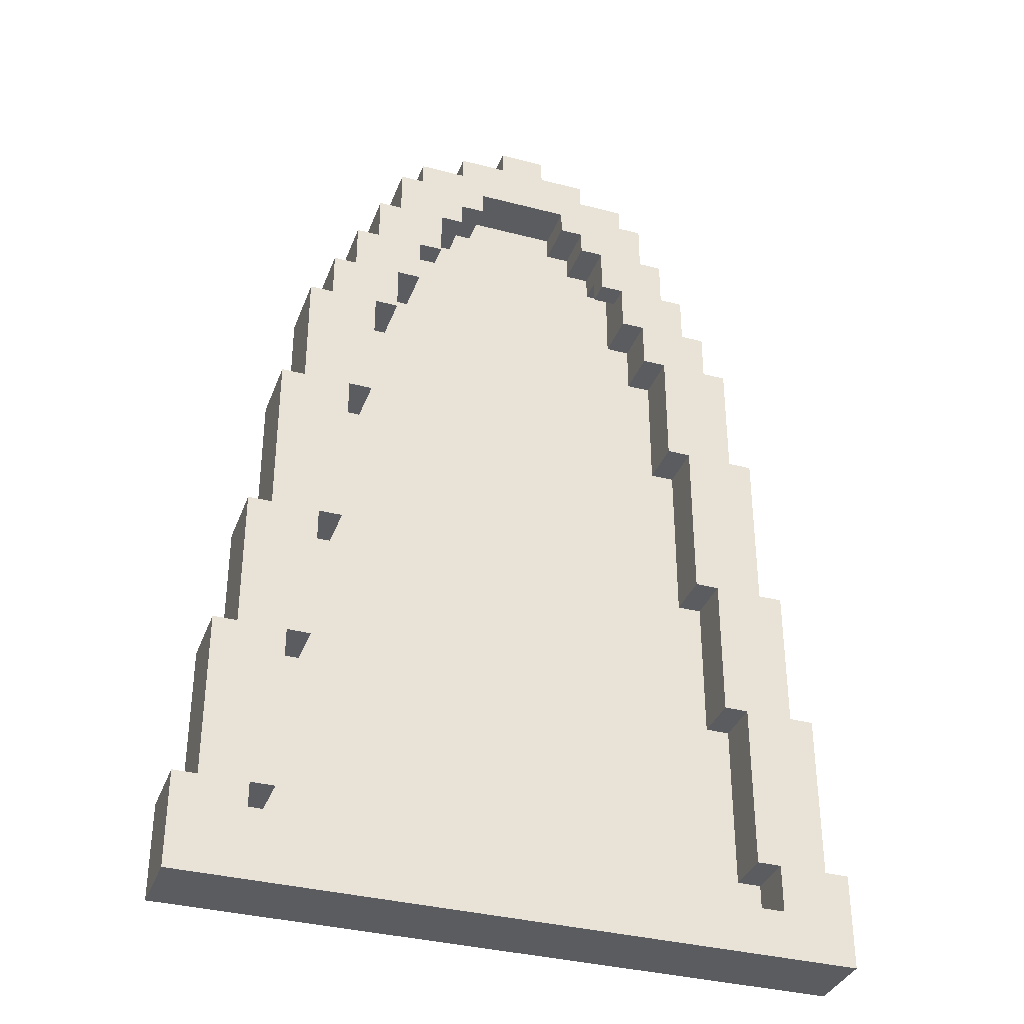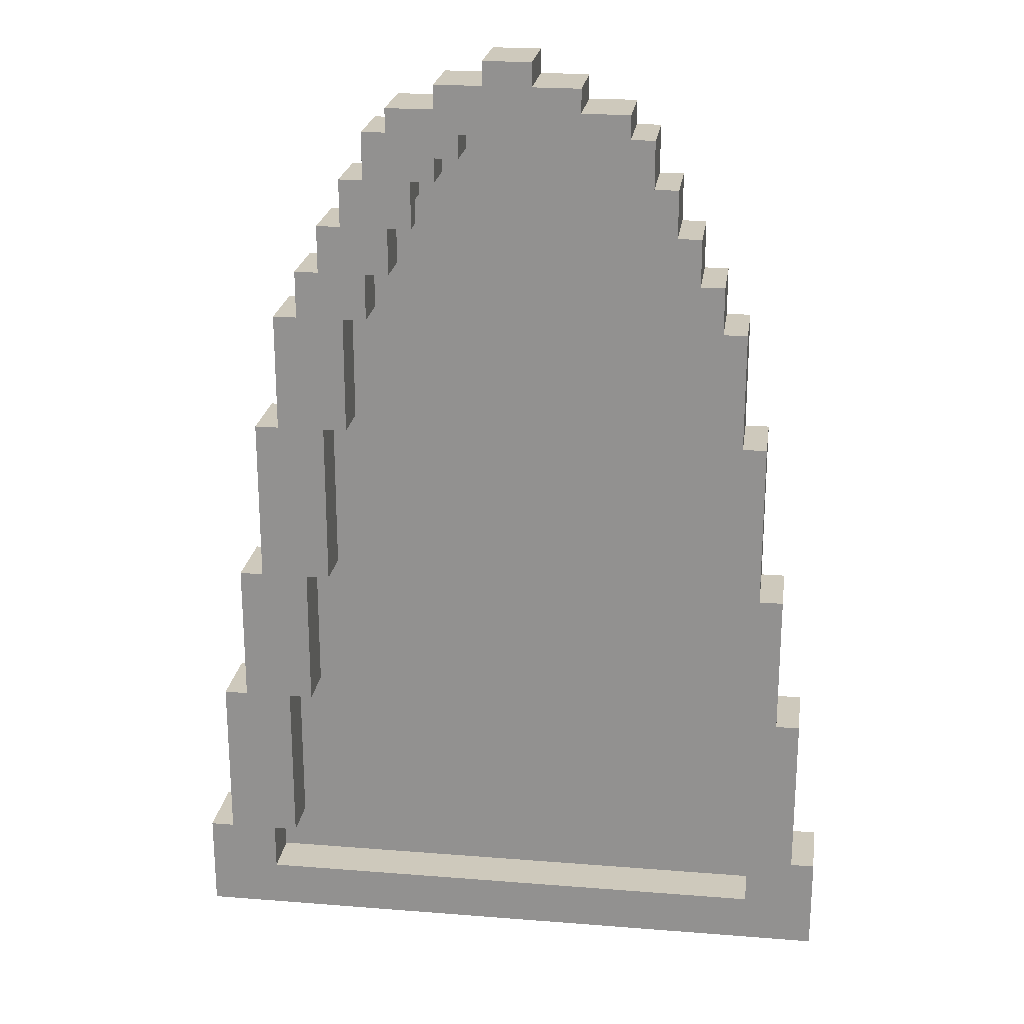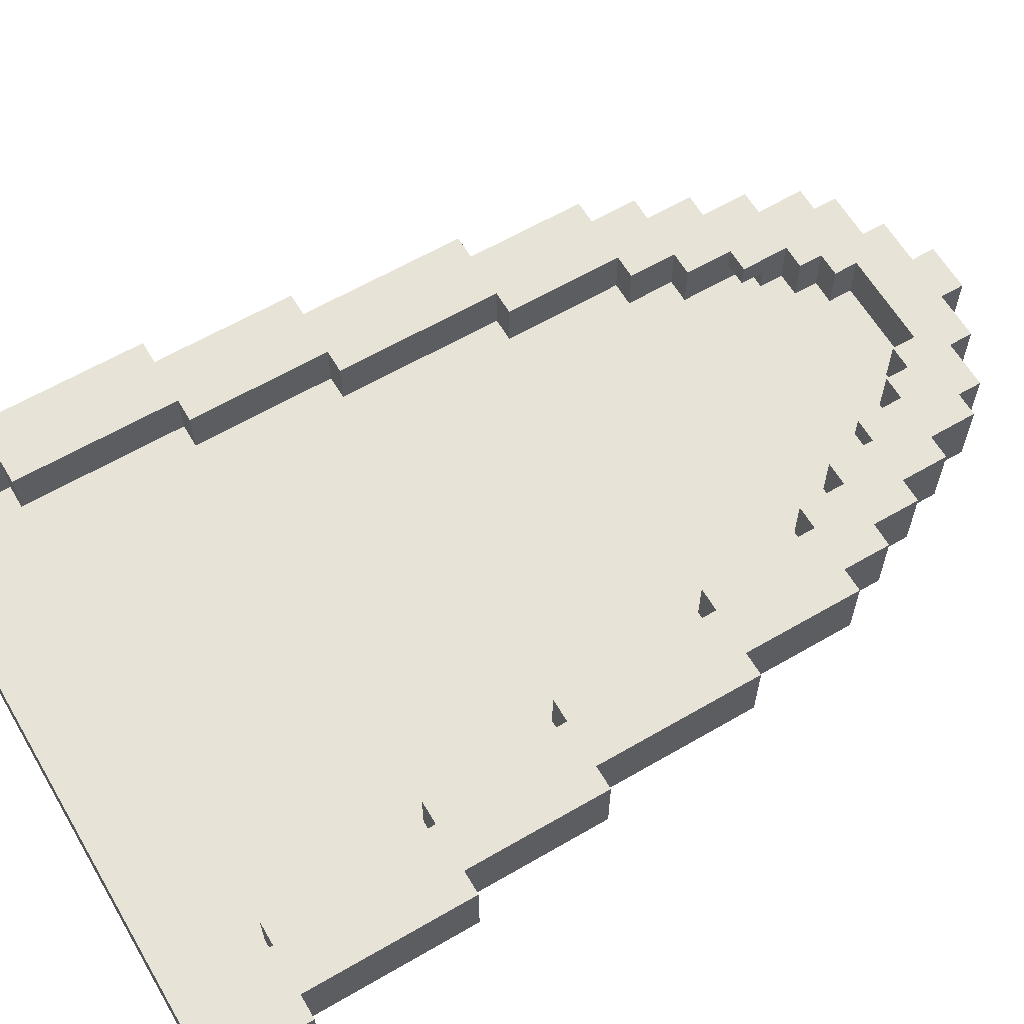
<metadata>
{"format":"obj","ext":"obj","renderer":"f3d","projection":"perspective","resolution":1024,"background":"white","views":[{"elev":-35.2,"azim":-19.1,"up":"+Y"},{"elev":22.5,"azim":7.8,"up":"+Y"},{"elev":62.3,"azim":59.5,"up":"+Z"}]}
</metadata>
<code>
o
v 0.6 2 -3.7
v 0.6 2 -4
v 0.6 2.4 -3.7
v 0.6 2.4 -4
v 0.7 2.4 -3.7
v 0.7 2.4 -4
v 0.7 3.1 -3.7
v 0.7 3.1 -4
v 0.8 3.1 -3.7
v 0.8 3.1 -4
v 0.8 3.7 -3.7
v 0.8 3.7 -4
v 0.9 3.7 -3.7
v 0.9 3.7 -4
v 0.9 4.4 -3.7
v 0.9 4.4 -4
v 1 4.4 -3.7
v 1 4.4 -4
v 1 4.9 -3.7
v 1 4.9 -4
v 1.1 4.9 -3.7
v 1.1 4.9 -4
v 1.1 5.1 -3.7
v 1.1 5.1 -4
v 1.2 5.1 -3.7
v 1.2 5.1 -4
v 1.2 5.3 -3.7
v 1.2 5.3 -4
v 1.3 5.3 -3.7
v 1.3 5.3 -4
v 1.3 5.5 -3.7
v 1.3 5.5 -4
v 1.4 5.5 -3.7
v 1.4 5.5 -4
v 1.4 5.7 -3.7
v 1.4 5.7 -4
v 1.5 5.7 -3.7
v 1.5 5.7 -4
v 1.5 5.8 -3.7
v 1.5 5.8 -4
v 1.7 5.8 -3.7
v 1.7 5.8 -4
v 1.7 5.9 -3.7
v 1.7 5.9 -4
v 1.9 5.9 -3.7
v 1.9 5.9 -4
v 1.9 6 -3.7
v 1.9 6 -4
v 2.2 5.6 -3.7
v 2.2 5.6 -3.9
v 2.2 5.7 -3.7
v 2.2 5.7 -3.9
v 2.3 5.5 -3.7
v 2.3 5.5 -3.9
v 2.3 5.6 -3.7
v 2.3 5.6 -3.9
v 2.4 5.3 -3.7
v 2.4 5.3 -3.8
v 2.4 5.4 -3.8
v 2.4 5.4 -3.9
v 2.4 5.5 -3.7
v 2.4 5.5 -3.9
v 2.5 5.1 -3.7
v 2.5 5.1 -3.9
v 2.5 5.3 -3.7
v 2.5 5.3 -3.8
v 2.5 5.4 -3.8
v 2.5 5.4 -3.9
v 2.6 4.9 -3.7
v 2.6 4.9 -3.9
v 2.6 5.1 -3.7
v 2.6 5.1 -3.9
v 2.7 4.4 -3.7
v 2.7 4.4 -3.9
v 2.7 4.9 -3.7
v 2.7 4.9 -3.9
v 2.8 3.7 -3.7
v 2.8 3.7 -3.9
v 2.8 4.4 -3.7
v 2.8 4.4 -3.9
v 2.9 3.1 -3.7
v 2.9 3.1 -3.9
v 2.9 3.7 -3.7
v 2.9 3.7 -3.9
v 3 2.4 -3.7
v 3 2.4 -3.9
v 3 3.1 -3.7
v 3 3.1 -3.9
v 3.1 2.2 -3.7
v 3.1 2.2 -3.9
v 3.1 2.4 -3.7
v 3.1 2.4 -3.9
v 0.9 2.2 -3.7
v 0.9 2.2 -3.9
v 0.9 2.4 -3.7
v 0.9 2.4 -3.9
v 1 2.4 -3.7
v 1 2.4 -3.9
v 1 3.1 -3.7
v 1 3.1 -3.9
v 1.1 3.1 -3.7
v 1.1 3.1 -3.9
v 1.1 3.7 -3.7
v 1.1 3.7 -3.9
v 1.2 3.7 -3.7
v 1.2 3.7 -3.9
v 1.2 4.4 -3.7
v 1.2 4.4 -3.9
v 1.3 4.4 -3.7
v 1.3 4.4 -3.9
v 1.3 4.9 -3.7
v 1.3 4.9 -3.9
v 1.4 4.9 -3.7
v 1.4 4.9 -3.9
v 1.4 5.1 -3.7
v 1.4 5.1 -3.9
v 1.5 5.1 -3.7
v 1.5 5.1 -3.9
v 1.5 5.3 -3.7
v 1.5 5.3 -3.8
v 1.5 5.4 -3.8
v 1.5 5.4 -3.9
v 1.6 5.3 -3.7
v 1.6 5.3 -3.8
v 1.6 5.4 -3.8
v 1.6 5.4 -3.9
v 1.6 5.5 -3.7
v 1.6 5.5 -3.9
v 1.7 5.5 -3.7
v 1.7 5.5 -3.9
v 1.7 5.6 -3.7
v 1.7 5.6 -3.9
v 1.8 5.6 -3.7
v 1.8 5.6 -3.9
v 1.8 5.7 -3.7
v 1.8 5.7 -3.9
v 2.1 5.9 -3.7
v 2.1 5.9 -4
v 2.1 6 -3.7
v 2.1 6 -4
v 2.3 5.8 -3.7
v 2.3 5.8 -4
v 2.3 5.9 -3.7
v 2.3 5.9 -4
v 2.5 5.7 -3.7
v 2.5 5.7 -4
v 2.5 5.8 -3.7
v 2.5 5.8 -4
v 2.6 5.5 -3.7
v 2.6 5.5 -4
v 2.6 5.7 -3.7
v 2.6 5.7 -4
v 2.7 5.3 -3.7
v 2.7 5.3 -4
v 2.7 5.5 -3.7
v 2.7 5.5 -4
v 2.8 5.1 -3.7
v 2.8 5.1 -4
v 2.8 5.3 -3.7
v 2.8 5.3 -4
v 2.9 4.9 -3.7
v 2.9 4.9 -4
v 2.9 5.1 -3.7
v 2.9 5.1 -4
v 3 4.4 -3.7
v 3 4.4 -4
v 3 4.9 -3.7
v 3 4.9 -4
v 3.1 3.7 -3.7
v 3.1 3.7 -4
v 3.1 4.4 -3.7
v 3.1 4.4 -4
v 3.2 3.1 -3.7
v 3.2 3.1 -4
v 3.2 3.7 -3.7
v 3.2 3.7 -4
v 3.3 2.4 -3.7
v 3.3 2.4 -4
v 3.3 3.1 -3.7
v 3.3 3.1 -4
v 3.4 2 -3.7
v 3.4 2 -4
v 3.4 2.4 -3.7
v 3.4 2.4 -4
v 0.6 2 -3.7
v 0.6 2.4 -3.7
v 0.7 2.4 -3.7
v 0.7 3.1 -3.7
v 0.8 3.1 -3.7
v 0.8 3.7 -3.7
v 0.9 2.2 -3.7
v 0.9 2.4 -3.7
v 0.9 3.7 -3.7
v 0.9 4.4 -3.7
v 1 2.4 -3.7
v 1 3.1 -3.7
v 1 4.4 -3.7
v 1 4.9 -3.7
v 1.1 3.1 -3.7
v 1.1 3.7 -3.7
v 1.1 4.9 -3.7
v 1.1 5.1 -3.7
v 1.2 3.7 -3.7
v 1.2 4.4 -3.7
v 1.2 5.1 -3.7
v 1.2 5.3 -3.7
v 1.3 4.4 -3.7
v 1.3 4.9 -3.7
v 1.3 5.3 -3.7
v 1.3 5.5 -3.7
v 1.4 4.9 -3.7
v 1.4 5.1 -3.7
v 1.4 5.5 -3.7
v 1.4 5.7 -3.7
v 1.5 5.1 -3.7
v 1.5 5.3 -3.7
v 1.5 5.7 -3.7
v 1.5 5.8 -3.7
v 1.6 5.3 -3.7
v 1.6 5.5 -3.7
v 1.7 5.5 -3.7
v 1.7 5.6 -3.7
v 1.7 5.8 -3.7
v 1.7 5.9 -3.7
v 1.8 5.6 -3.7
v 1.8 5.7 -3.7
v 1.9 5.9 -3.7
v 1.9 6 -3.7
v 2.1 5.9 -3.7
v 2.1 6 -3.7
v 2.2 5.6 -3.7
v 2.2 5.7 -3.7
v 2.3 5.5 -3.7
v 2.3 5.6 -3.7
v 2.3 5.8 -3.7
v 2.3 5.9 -3.7
v 2.4 5.3 -3.7
v 2.4 5.5 -3.7
v 2.5 5.1 -3.7
v 2.5 5.3 -3.7
v 2.5 5.7 -3.7
v 2.5 5.8 -3.7
v 2.6 4.9 -3.7
v 2.6 5.1 -3.7
v 2.6 5.5 -3.7
v 2.6 5.7 -3.7
v 2.7 4.4 -3.7
v 2.7 4.9 -3.7
v 2.7 5.3 -3.7
v 2.7 5.5 -3.7
v 2.8 3.7 -3.7
v 2.8 4.4 -3.7
v 2.8 5.1 -3.7
v 2.8 5.3 -3.7
v 2.9 3.1 -3.7
v 2.9 3.7 -3.7
v 2.9 4.9 -3.7
v 2.9 5.1 -3.7
v 3 2.4 -3.7
v 3 3.1 -3.7
v 3 4.4 -3.7
v 3 4.9 -3.7
v 3.1 2.2 -3.7
v 3.1 2.4 -3.7
v 3.1 3.7 -3.7
v 3.1 4.4 -3.7
v 3.2 3.1 -3.7
v 3.2 3.7 -3.7
v 3.3 2.4 -3.7
v 3.3 3.1 -3.7
v 3.4 2 -3.7
v 3.4 2.4 -3.7
v 0.9 2.2 -3.9
v 0.9 2.4 -3.9
v 1 2.4 -3.9
v 1 3.1 -3.9
v 1.1 3.1 -3.9
v 1.1 3.7 -3.9
v 1.2 3.7 -3.9
v 1.2 4.4 -3.9
v 1.3 4.4 -3.9
v 1.3 4.9 -3.9
v 1.4 4.9 -3.9
v 1.4 5.1 -3.9
v 1.5 5.1 -3.9
v 1.5 5.4 -3.9
v 1.6 5.4 -3.9
v 1.6 5.5 -3.9
v 1.7 5.5 -3.9
v 1.7 5.6 -3.9
v 1.8 5.6 -3.9
v 1.8 5.7 -3.9
v 2.2 5.6 -3.9
v 2.2 5.7 -3.9
v 2.3 5.5 -3.9
v 2.3 5.6 -3.9
v 2.4 5.4 -3.9
v 2.4 5.5 -3.9
v 2.5 5.1 -3.9
v 2.5 5.4 -3.9
v 2.6 4.9 -3.9
v 2.6 5.1 -3.9
v 2.7 4.4 -3.9
v 2.7 4.9 -3.9
v 2.8 3.7 -3.9
v 2.8 4.4 -3.9
v 2.9 3.1 -3.9
v 2.9 3.7 -3.9
v 3 2.4 -3.9
v 3 3.1 -3.9
v 3.1 2.2 -3.9
v 3.1 2.4 -3.9
v 1.5 5.3 -3.8
v 1.5 5.4 -3.8
v 1.6 5.3 -3.8
v 1.6 5.4 -3.8
v 2.4 5.3 -3.8
v 2.4 5.4 -3.8
v 2.5 5.3 -3.8
v 2.5 5.4 -3.8
v 0.6 2 -4
v 0.6 2.4 -4
v 0.7 2.4 -4
v 0.7 3.1 -4
v 0.8 3.1 -4
v 0.8 3.7 -4
v 0.9 3.7 -4
v 0.9 4.4 -4
v 1 4.4 -4
v 1 4.9 -4
v 1.1 4.9 -4
v 1.1 5.1 -4
v 1.2 5.1 -4
v 1.2 5.3 -4
v 1.3 5.3 -4
v 1.3 5.5 -4
v 1.4 5.5 -4
v 1.4 5.7 -4
v 1.5 5.7 -4
v 1.5 5.8 -4
v 1.7 5.8 -4
v 1.7 5.9 -4
v 1.9 5.9 -4
v 1.9 6 -4
v 2.1 5.9 -4
v 2.1 6 -4
v 2.3 5.8 -4
v 2.3 5.9 -4
v 2.5 5.7 -4
v 2.5 5.8 -4
v 2.6 5.5 -4
v 2.6 5.7 -4
v 2.7 5.3 -4
v 2.7 5.5 -4
v 2.8 5.1 -4
v 2.8 5.3 -4
v 2.9 4.9 -4
v 2.9 5.1 -4
v 3 4.4 -4
v 3 4.9 -4
v 3.1 3.7 -4
v 3.1 4.4 -4
v 3.2 3.1 -4
v 3.2 3.7 -4
v 3.3 2.4 -4
v 3.3 3.1 -4
v 3.4 2 -4
v 3.4 2.4 -4
v 0.6 2 -3.7
v 3.4 2 -3.7
v 0.6 2 -4
v 3.4 2 -4
v 0.9 2.4 -3.7
v 1 2.4 -3.7
v 3 2.4 -3.7
v 3.1 2.4 -3.7
v 0.9 2.4 -3.9
v 1 2.4 -3.9
v 3 2.4 -3.9
v 3.1 2.4 -3.9
v 1 3.1 -3.7
v 1.1 3.1 -3.7
v 2.9 3.1 -3.7
v 3 3.1 -3.7
v 1 3.1 -3.9
v 1.1 3.1 -3.9
v 2.9 3.1 -3.9
v 3 3.1 -3.9
v 1.1 3.7 -3.7
v 1.2 3.7 -3.7
v 2.8 3.7 -3.7
v 2.9 3.7 -3.7
v 1.1 3.7 -3.9
v 1.2 3.7 -3.9
v 2.8 3.7 -3.9
v 2.9 3.7 -3.9
v 1.2 4.4 -3.7
v 1.3 4.4 -3.7
v 2.7 4.4 -3.7
v 2.8 4.4 -3.7
v 1.2 4.4 -3.9
v 1.3 4.4 -3.9
v 2.7 4.4 -3.9
v 2.8 4.4 -3.9
v 1.3 4.9 -3.7
v 1.4 4.9 -3.7
v 2.6 4.9 -3.7
v 2.7 4.9 -3.7
v 1.3 4.9 -3.9
v 1.4 4.9 -3.9
v 2.6 4.9 -3.9
v 2.7 4.9 -3.9
v 1.4 5.1 -3.7
v 1.5 5.1 -3.7
v 2.5 5.1 -3.7
v 2.6 5.1 -3.7
v 1.4 5.1 -3.9
v 1.5 5.1 -3.9
v 2.5 5.1 -3.9
v 2.6 5.1 -3.9
v 1.5 5.3 -3.7
v 1.6 5.3 -3.7
v 2.4 5.3 -3.7
v 2.5 5.3 -3.7
v 1.5 5.3 -3.8
v 1.6 5.3 -3.8
v 2.4 5.3 -3.8
v 2.5 5.3 -3.8
v 1.5 5.4 -3.8
v 1.6 5.4 -3.8
v 2.4 5.4 -3.8
v 2.5 5.4 -3.8
v 1.5 5.4 -3.9
v 1.6 5.4 -3.9
v 2.4 5.4 -3.9
v 2.5 5.4 -3.9
v 1.6 5.5 -3.7
v 1.7 5.5 -3.7
v 2.3 5.5 -3.7
v 2.4 5.5 -3.7
v 1.6 5.5 -3.9
v 1.7 5.5 -3.9
v 2.3 5.5 -3.9
v 2.4 5.5 -3.9
v 1.7 5.6 -3.7
v 1.8 5.6 -3.7
v 2.2 5.6 -3.7
v 2.3 5.6 -3.7
v 1.7 5.6 -3.9
v 1.8 5.6 -3.9
v 2.2 5.6 -3.9
v 2.3 5.6 -3.9
v 1.8 5.7 -3.7
v 2.2 5.7 -3.7
v 1.8 5.7 -3.9
v 2.2 5.7 -3.9
v 0.9 2.2 -3.7
v 3.1 2.2 -3.7
v 0.9 2.2 -3.9
v 3.1 2.2 -3.9
v 0.6 2.4 -3.7
v 0.7 2.4 -3.7
v 3.3 2.4 -3.7
v 3.4 2.4 -3.7
v 0.6 2.4 -4
v 0.7 2.4 -4
v 3.3 2.4 -4
v 3.4 2.4 -4
v 0.7 3.1 -3.7
v 0.8 3.1 -3.7
v 3.2 3.1 -3.7
v 3.3 3.1 -3.7
v 0.7 3.1 -4
v 0.8 3.1 -4
v 3.2 3.1 -4
v 3.3 3.1 -4
v 0.8 3.7 -3.7
v 0.9 3.7 -3.7
v 3.1 3.7 -3.7
v 3.2 3.7 -3.7
v 0.8 3.7 -4
v 0.9 3.7 -4
v 3.1 3.7 -4
v 3.2 3.7 -4
v 0.9 4.4 -3.7
v 1 4.4 -3.7
v 3 4.4 -3.7
v 3.1 4.4 -3.7
v 0.9 4.4 -4
v 1 4.4 -4
v 3 4.4 -4
v 3.1 4.4 -4
v 1 4.9 -3.7
v 1.1 4.9 -3.7
v 2.9 4.9 -3.7
v 3 4.9 -3.7
v 1 4.9 -4
v 1.1 4.9 -4
v 2.9 4.9 -4
v 3 4.9 -4
v 1.1 5.1 -3.7
v 1.2 5.1 -3.7
v 2.8 5.1 -3.7
v 2.9 5.1 -3.7
v 1.1 5.1 -4
v 1.2 5.1 -4
v 2.8 5.1 -4
v 2.9 5.1 -4
v 1.2 5.3 -3.7
v 1.3 5.3 -3.7
v 2.7 5.3 -3.7
v 2.8 5.3 -3.7
v 1.2 5.3 -4
v 1.3 5.3 -4
v 2.7 5.3 -4
v 2.8 5.3 -4
v 1.3 5.5 -3.7
v 1.4 5.5 -3.7
v 2.6 5.5 -3.7
v 2.7 5.5 -3.7
v 1.3 5.5 -4
v 1.4 5.5 -4
v 2.6 5.5 -4
v 2.7 5.5 -4
v 1.4 5.7 -3.7
v 1.5 5.7 -3.7
v 2.5 5.7 -3.7
v 2.6 5.7 -3.7
v 1.4 5.7 -4
v 1.5 5.7 -4
v 2.5 5.7 -4
v 2.6 5.7 -4
v 1.5 5.8 -3.7
v 1.7 5.8 -3.7
v 2.3 5.8 -3.7
v 2.5 5.8 -3.7
v 1.5 5.8 -4
v 1.7 5.8 -4
v 2.3 5.8 -4
v 2.5 5.8 -4
v 1.7 5.9 -3.7
v 1.9 5.9 -3.7
v 2.1 5.9 -3.7
v 2.3 5.9 -3.7
v 1.7 5.9 -4
v 1.9 5.9 -4
v 2.1 5.9 -4
v 2.3 5.9 -4
v 1.9 6 -3.7
v 2.1 6 -3.7
v 1.9 6 -4
v 2.1 6 -4
f 3 2 1
f 4 2 3
f 7 6 5
f 8 6 7
f 11 10 9
f 12 10 11
f 15 14 13
f 16 14 15
f 19 18 17
f 20 18 19
f 23 22 21
f 24 22 23
f 27 26 25
f 28 26 27
f 31 30 29
f 32 30 31
f 35 34 33
f 36 34 35
f 39 38 37
f 40 38 39
f 43 42 41
f 44 42 43
f 47 46 45
f 48 46 47
f 51 50 49
f 52 50 51
f 55 54 53
f 56 54 55
f 59 58 57
f 61 59 57
f 61 60 59
f 62 60 61
f 65 64 63
f 66 64 65
f 67 64 66
f 68 64 67
f 71 70 69
f 72 70 71
f 75 74 73
f 76 74 75
f 79 78 77
f 80 78 79
f 83 82 81
f 84 82 83
f 87 86 85
f 88 86 87
f 91 90 89
f 92 90 91
f 93 94 95
f 95 94 96
f 97 98 99
f 99 98 100
f 101 102 103
f 103 102 104
f 105 106 107
f 107 106 108
f 109 110 111
f 111 110 112
f 113 114 115
f 115 114 116
f 117 118 119
f 119 118 120
f 120 118 121
f 121 118 122
f 123 124 125
f 123 125 127
f 125 126 127
f 127 126 128
f 129 130 131
f 131 130 132
f 133 134 135
f 135 134 136
f 137 138 139
f 139 138 140
f 141 142 143
f 143 142 144
f 145 146 147
f 147 146 148
f 149 150 151
f 151 150 152
f 153 154 155
f 155 154 156
f 157 158 159
f 159 158 160
f 161 162 163
f 163 162 164
f 165 166 167
f 167 166 168
f 169 170 171
f 171 170 172
f 173 174 175
f 175 174 176
f 177 178 179
f 179 178 180
f 181 182 183
f 183 182 184
f 187 186 185
f 189 188 187
f 191 187 185
f 191 190 189
f 191 189 187
f 192 190 191
f 193 190 192
f 195 194 193
f 195 193 192
f 196 194 195
f 197 194 196
f 199 198 197
f 199 197 196
f 200 198 199
f 201 198 200
f 203 202 201
f 203 201 200
f 204 202 203
f 205 202 204
f 207 206 205
f 207 205 204
f 208 206 207
f 209 206 208
f 211 210 209
f 211 209 208
f 212 210 211
f 213 210 212
f 215 214 213
f 215 213 212
f 216 214 215
f 217 214 216
f 219 218 217
f 219 217 216
f 220 218 219
f 221 218 220
f 222 218 221
f 223 218 222
f 225 224 223
f 225 223 222
f 226 224 225
f 227 224 226
f 229 227 226
f 229 228 227
f 230 228 229
f 232 229 226
f 234 232 231
f 235 229 232
f 235 232 234
f 236 229 235
f 238 234 233
f 238 235 234
f 240 238 237
f 241 235 238
f 241 238 240
f 242 235 241
f 244 240 239
f 244 241 240
f 245 241 244
f 246 241 245
f 248 244 243
f 248 245 244
f 249 245 248
f 250 245 249
f 252 248 247
f 252 249 248
f 253 249 252
f 254 249 253
f 256 252 251
f 256 253 252
f 257 253 256
f 258 253 257
f 260 256 255
f 260 257 256
f 261 257 260
f 262 257 261
f 263 191 185
f 264 260 259
f 264 261 260
f 265 261 264
f 266 261 265
f 267 264 263
f 267 265 264
f 268 265 267
f 269 267 263
f 270 267 269
f 271 263 185
f 271 269 263
f 272 269 271
f 275 274 273
f 277 276 275
f 279 278 277
f 281 280 279
f 283 282 281
f 285 284 283
f 287 286 285
f 289 288 287
f 291 290 289
f 293 291 289
f 293 292 291
f 294 292 293
f 295 289 287
f 295 293 289
f 296 293 295
f 297 287 285
f 297 295 287
f 298 295 297
f 299 285 283
f 299 297 285
f 300 297 299
f 301 283 281
f 301 299 283
f 302 299 301
f 303 281 279
f 303 301 281
f 304 301 303
f 305 279 277
f 305 303 279
f 306 303 305
f 307 277 275
f 307 305 277
f 308 305 307
f 309 275 273
f 309 307 275
f 310 307 309
f 311 309 273
f 312 309 311
f 313 314 315
f 315 314 316
f 317 318 319
f 319 318 320
f 321 322 323
f 323 324 325
f 325 326 327
f 327 328 329
f 329 330 331
f 331 332 333
f 333 334 335
f 335 336 337
f 337 338 339
f 339 340 341
f 341 342 343
f 341 343 345
f 343 344 345
f 345 344 346
f 339 341 347
f 341 345 347
f 347 345 348
f 337 339 349
f 339 347 349
f 349 347 350
f 335 337 351
f 337 349 351
f 351 349 352
f 333 335 353
f 335 351 353
f 353 351 354
f 331 333 355
f 333 353 355
f 355 353 356
f 329 331 357
f 331 355 357
f 357 355 358
f 327 329 359
f 329 357 359
f 359 357 360
f 325 327 361
f 327 359 361
f 361 359 362
f 323 325 363
f 325 361 363
f 363 361 364
f 321 323 365
f 323 363 365
f 365 363 366
f 321 365 367
f 367 365 368
f 371 370 369
f 372 370 371
f 377 374 373
f 378 374 377
f 379 376 375
f 380 376 379
f 385 382 381
f 386 382 385
f 387 384 383
f 388 384 387
f 393 390 389
f 394 390 393
f 395 392 391
f 396 392 395
f 401 398 397
f 402 398 401
f 403 400 399
f 404 400 403
f 409 406 405
f 410 406 409
f 411 408 407
f 412 408 411
f 417 414 413
f 418 414 417
f 419 416 415
f 420 416 419
f 425 422 421
f 426 422 425
f 427 424 423
f 428 424 427
f 433 430 429
f 434 430 433
f 435 432 431
f 436 432 435
f 441 438 437
f 442 438 441
f 443 440 439
f 444 440 443
f 449 446 445
f 450 446 449
f 451 448 447
f 452 448 451
f 455 454 453
f 456 454 455
f 457 458 459
f 459 458 460
f 461 462 465
f 465 462 466
f 463 464 467
f 467 464 468
f 469 470 473
f 473 470 474
f 471 472 475
f 475 472 476
f 477 478 481
f 481 478 482
f 479 480 483
f 483 480 484
f 485 486 489
f 489 486 490
f 487 488 491
f 491 488 492
f 493 494 497
f 497 494 498
f 495 496 499
f 499 496 500
f 501 502 505
f 505 502 506
f 503 504 507
f 507 504 508
f 509 510 513
f 513 510 514
f 511 512 515
f 515 512 516
f 517 518 521
f 521 518 522
f 519 520 523
f 523 520 524
f 525 526 529
f 529 526 530
f 527 528 531
f 531 528 532
f 533 534 537
f 537 534 538
f 535 536 539
f 539 536 540
f 541 542 545
f 545 542 546
f 543 544 547
f 547 544 548
f 549 550 551
f 551 550 552

</code>
